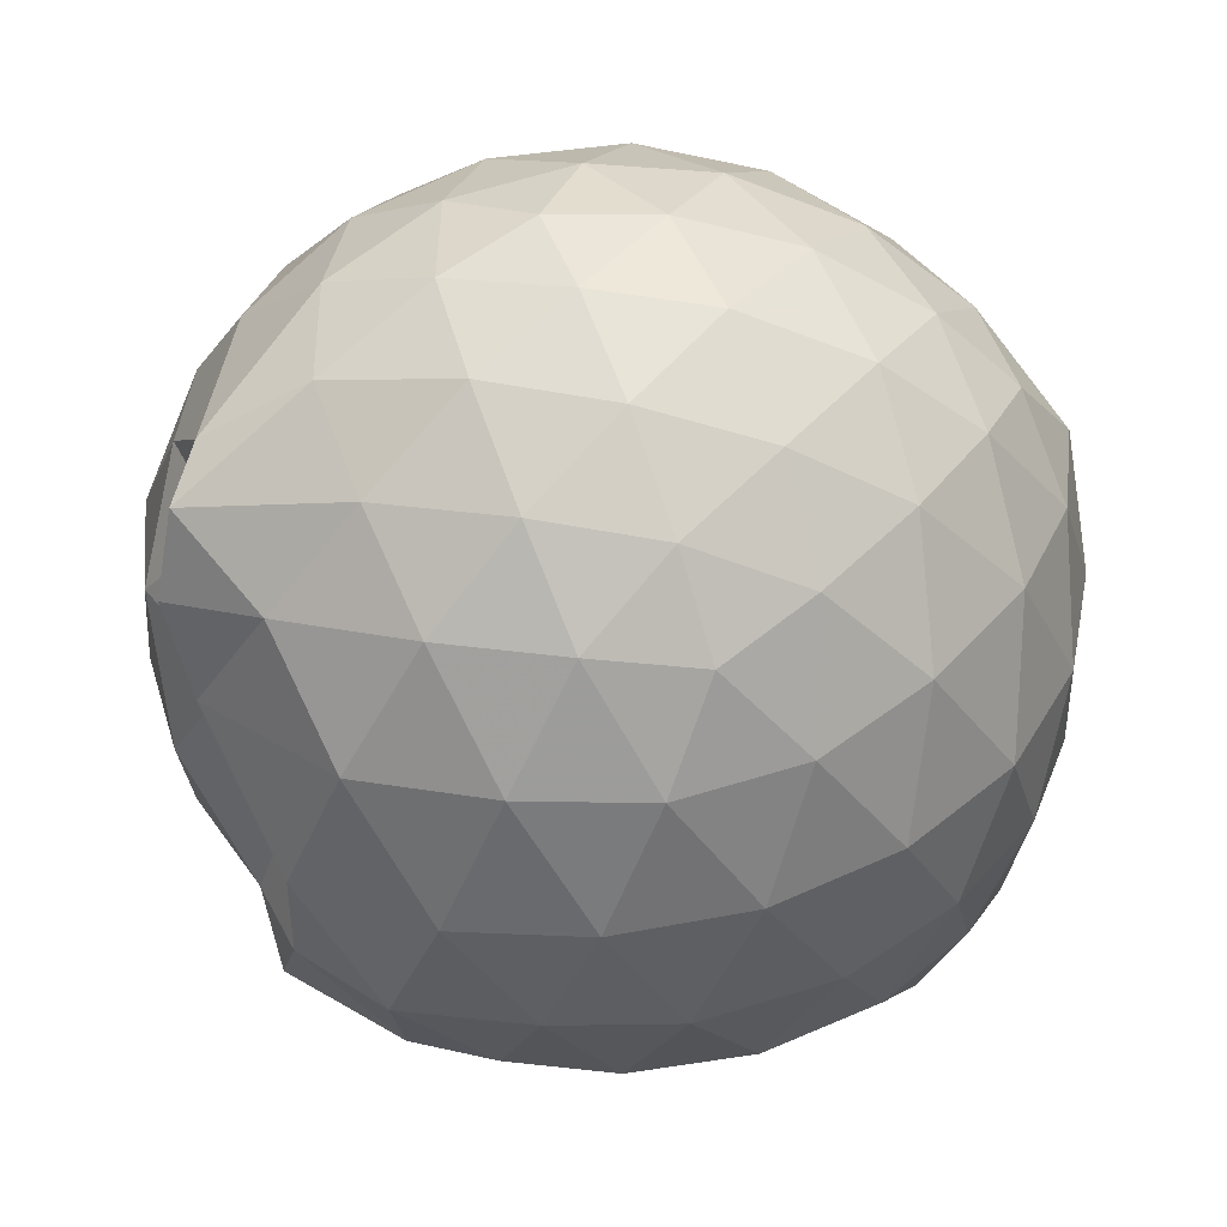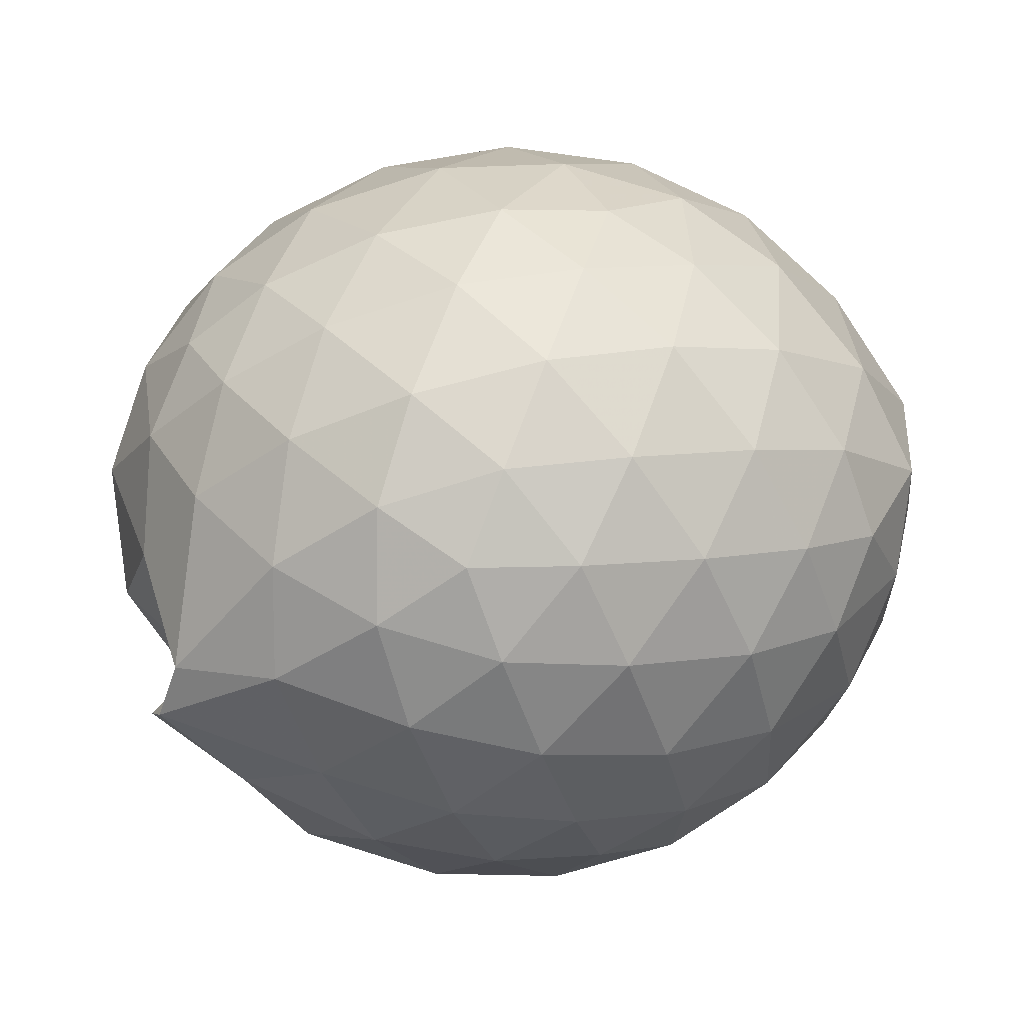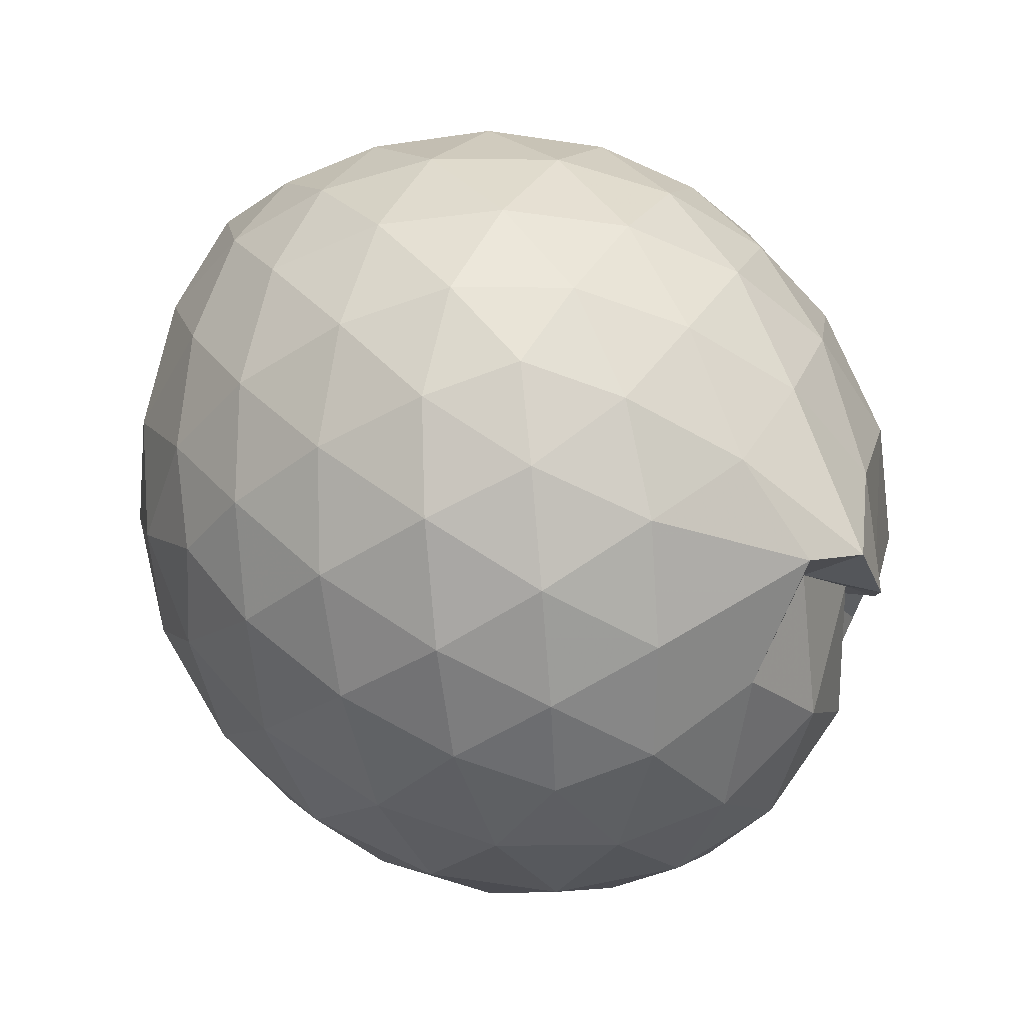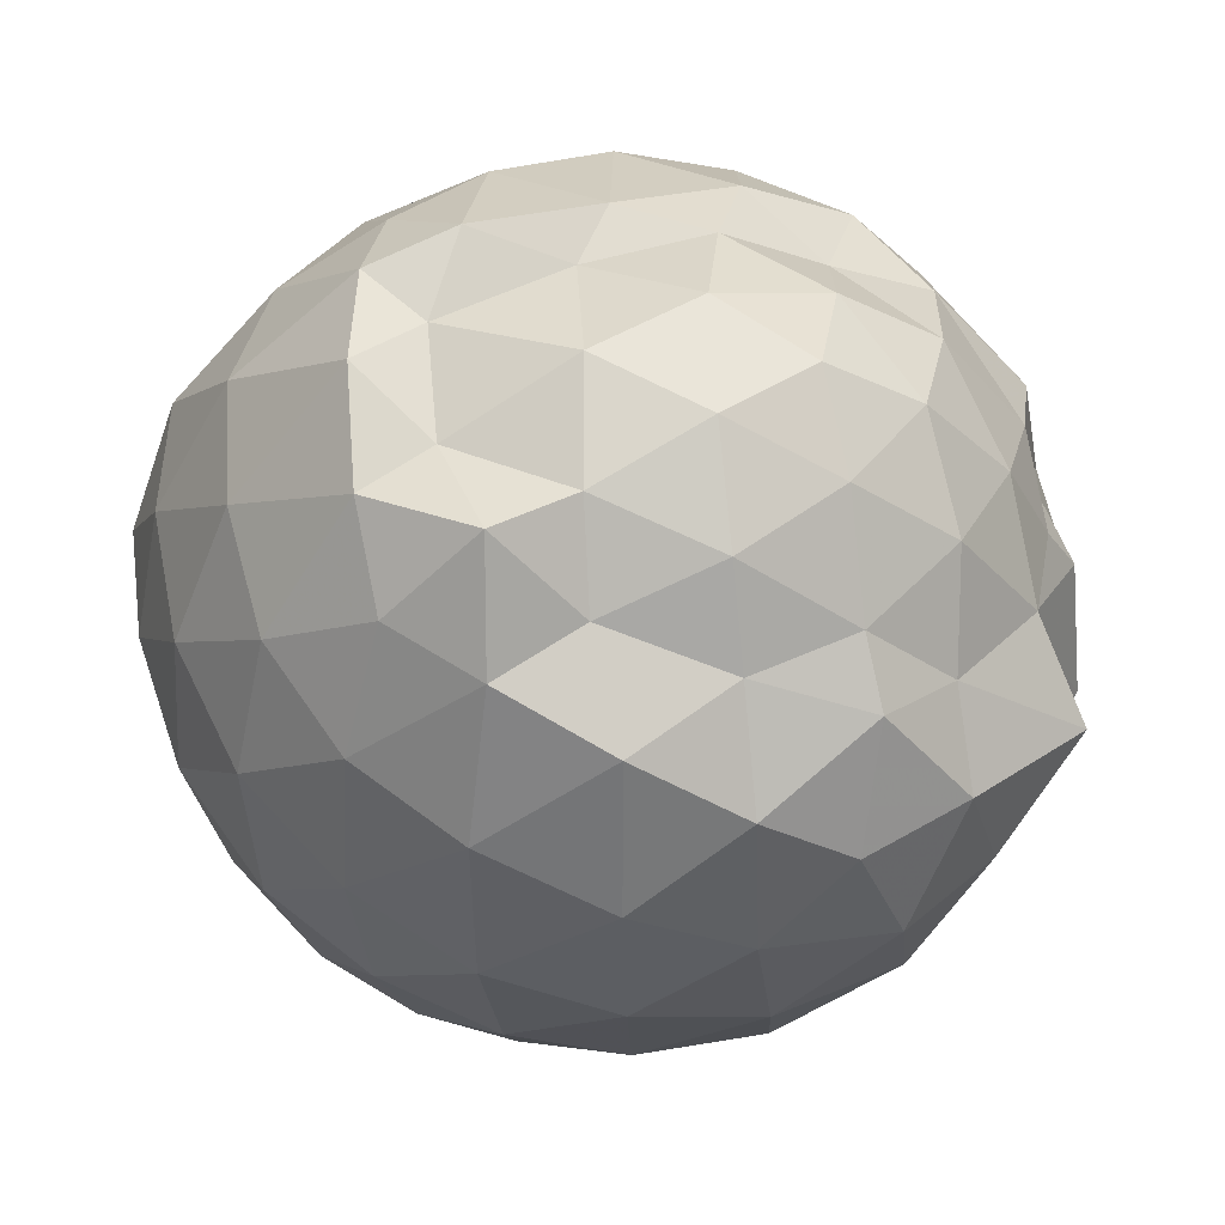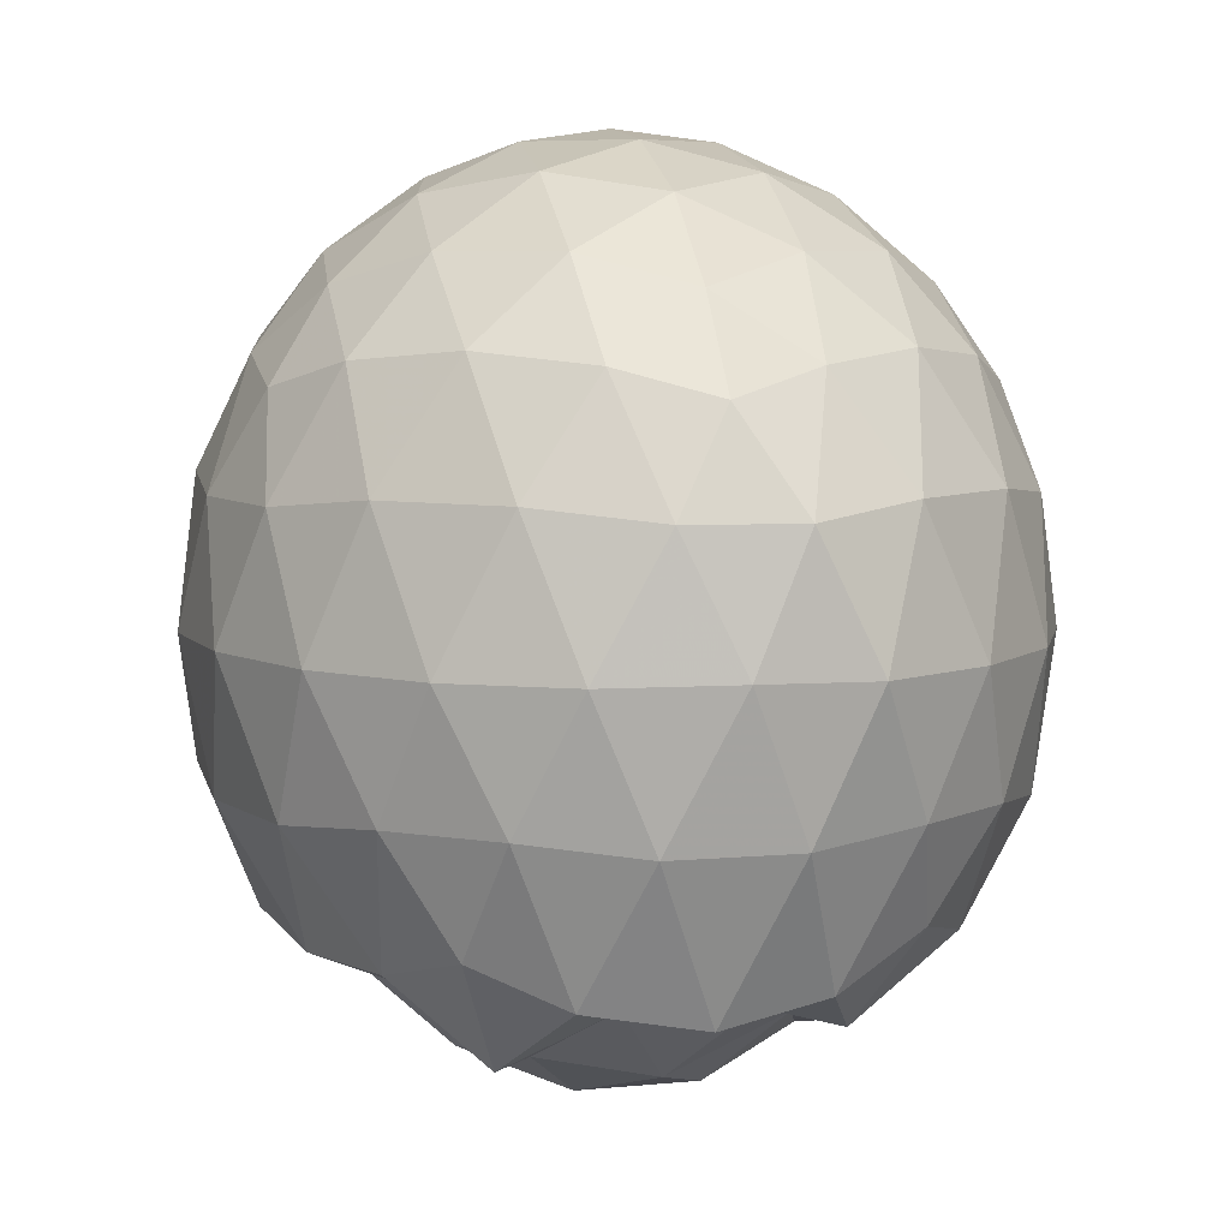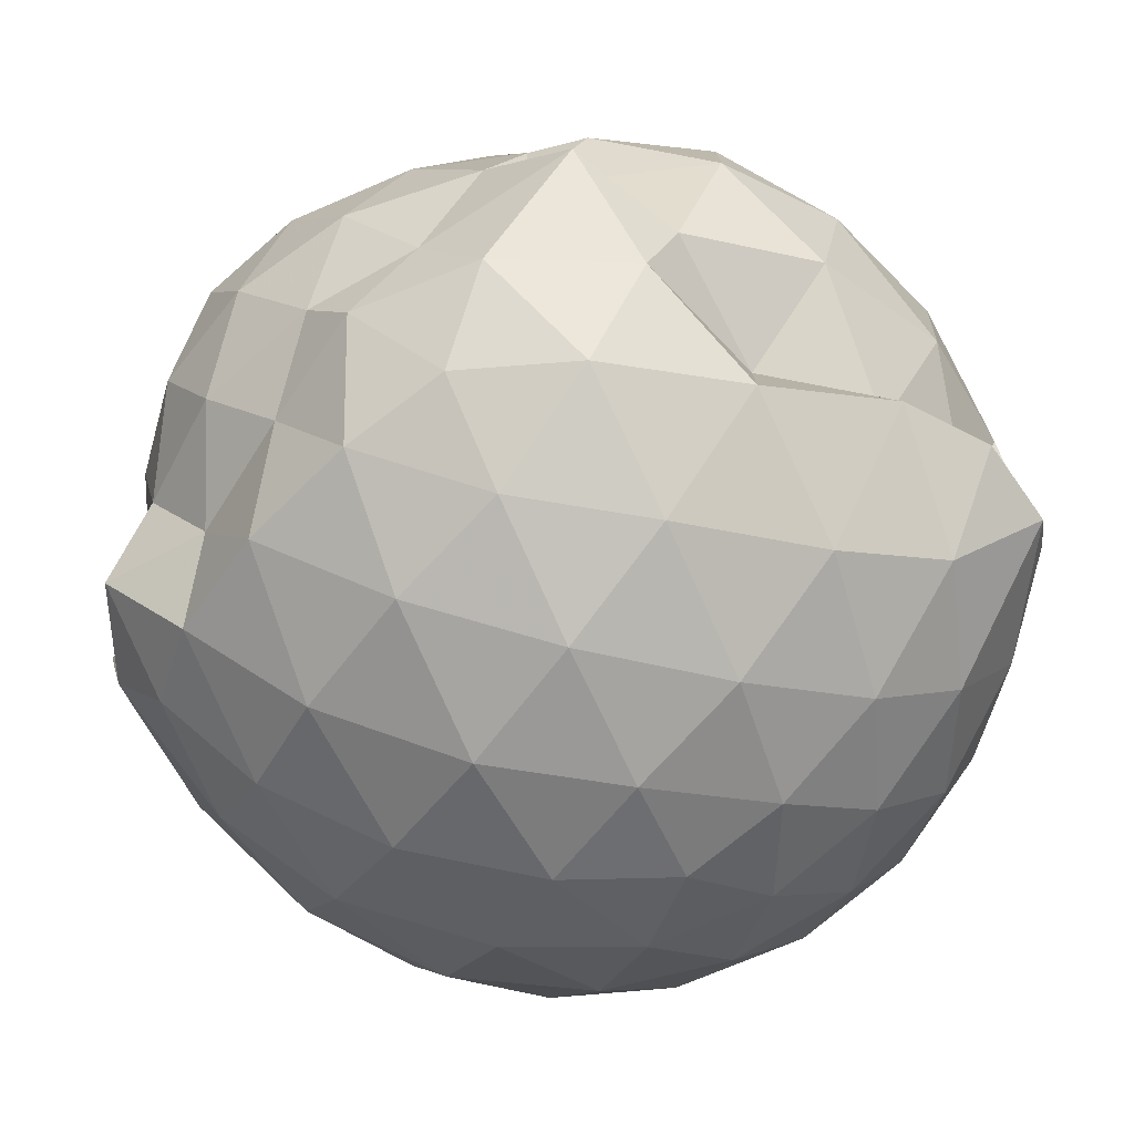
<metadata>
{"format":"obj","ext":"obj","renderer":"f3d","projection":"perspective","resolution":1024,"background":"white","views":[{"elev":-49.1,"azim":6.6,"up":"+Y"},{"elev":6.6,"azim":4.1,"up":"+Y"},{"elev":70.3,"azim":-128.5,"up":"+Z"},{"elev":-29.4,"azim":158.5,"up":"+Y"},{"elev":6.5,"azim":76.6,"up":"+Z"},{"elev":-78.2,"azim":-127.2,"up":"+Y"}]}
</metadata>
<code>
v -2.723 -0.3509 0.5004
v -2.715 -0.3417 -1.695
v -1.752 -0.3379 -0.06717
v -1.83 -0.1166 -0.00286
v -1.994 0.132 0.02711
v -2.204 0.339 0.002675
v -2.418 0.4711 -0.05906
v -2.68 0.4744 0.006712
v -2.986 0.4126 0.03485
v -3.269 0.2879 0.009313
v -3.475 0.1387 -0.05297
v -3.565 -0.09086 0.007608
v -3.58 -0.3887 0.03756
v -3.444 -0.6719 0.008543
v -3.586 -0.8123 -0.05551
v -3.337 -0.9692 0.006604
v -3 -1.113 0.03182
v -2.696 -1.17 0.003944
v -2.432 -1.165 -0.06125
v -2.214 -1.032 0.000693
v -2.003 -0.8205 0.02587
v -1.842 -0.5682 -0.002384
v -1.638 -0.1974 -0.3048
v -1.77 0.06981 -0.2705
v -1.988 0.3309 -0.2697
v -2.238 0.5038 -0.2984
v -2.541 0.5912 -0.2962
v -2.858 0.5803 -0.2623
v -3.191 0.4755 -0.2602
v -3.45 0.3044 -0.2899
v -3.639 0.06424 -0.2884
v -3.727 -0.2056 -0.2615
v -3.69 -0.5299 -0.2525
v -3.48 -0.8253 -0.2873
v -3.546 -0.8674 -0.2891
v -3.215 -1.173 -0.2612
v -2.874 -1.276 -0.2637
v -2.556 -1.285 -0.2978
v -2.253 -1.195 -0.3013
v -2.003 -1.018 -0.2715
v -1.792 -0.7579 -0.2735
v -1.673 -0.4688 -0.3051
v -1.638 -0.04395 -0.6199
v -1.825 0.2379 -0.6209
v -2.068 0.4583 -0.6193
v -2.371 0.5975 -0.6154
v -2.708 0.6429 -0.6131
v -3.045 0.5891 -0.611
v -3.348 0.4416 -0.6084
v -3.589 0.2152 -0.6058
v -3.737 -0.07036 -0.5988
v -3.772 -0.3597 -0.5975
v -3.68 -0.6766 -0.5978
v -3.39 -0.8545 -0.5995
v -3.394 -1.109 -0.6092
v -3.061 -1.286 -0.6099
v -2.724 -1.336 -0.6136
v -2.385 -1.291 -0.6157
v -2.085 -1.146 -0.6204
v -1.84 -0.9255 -0.6225
v -1.685 -0.6417 -0.6225
v -1.621 -0.327 -0.6159
v -1.776 0.08952 -0.9366
v -1.969 0.3239 -0.9359
v -2.227 0.4874 -0.9664
v -2.56 0.5833 -0.9642
v -2.875 0.5858 -0.9324
v -3.177 0.4907 -0.9303
v -3.428 0.3106 -0.9586
v -3.623 0.04003 -0.9597
v -3.719 -0.2194 -0.9189
v -3.712 -0.5089 -0.9143
v -3.537 -0.8051 -0.9206
v -3.45 -0.9853 -0.95
v -3.225 -1.193 -0.94
v -2.89 -1.281 -0.9287
v -2.574 -1.276 -0.9644
v -2.24 -1.179 -0.9671
v -1.981 -1.012 -0.9388
v -1.793 -0.777 -0.9407
v -1.695 -0.4948 -0.9713
v -1.679 -0.1876 -0.9658
v -1.948 0.1512 -1.188
v -2.155 0.2974 -1.245
v -2.435 0.4159 -1.267
v -2.742 0.4715 -1.236
v -3.002 0.4552 -1.169
v -3.204 0.3082 -1.23
v -3.432 0.03929 -1.268
v -3.39 -0.1404 -1.266
v -3.564 -0.3567 -1.193
v -3.391 -0.5794 -1.255
v -3.541 -0.7873 -1.223
v -3.244 -1.014 -1.244
v -3.015 -1.16 -1.17
v -2.751 -1.159 -1.245
v -2.447 -1.094 -1.287
v -2.163 -0.9758 -1.281
v -1.957 -0.844 -1.218
v -1.867 -0.6252 -1.314
v -1.828 -0.3429 -1.357
v -1.859 -0.07859 -1.305
v -1.924 -0.3431 0.1518
v -2.055 -0.09675 0.2243
v -2.252 0.1495 0.2263
v -2.469 0.333 0.1575
v -2.769 0.2954 0.2298
v -3.089 0.1927 0.231
v -3.349 0.05465 0.1611
v -3.409 -0.2197 0.2293
v -3.466 -0.6424 0.2269
v -3.521 -0.774 0.1573
v -3.106 -0.8997 0.2273
v -2.781 -0.9949 0.227
v -2.483 -1.028 0.1551
v -2.26 -0.8426 0.2245
v -2.058 -0.593 0.2232
v -2.173 -0.3446 0.348
v -2.344 -0.1001 0.3941
v -2.547 0.1229 0.3508
v -2.861 0.04431 0.3969
v -3.158 -0.06773 0.352
v -3.194 -0.3665 0.3953
v -3.199 -0.6451 0.3498
v -2.87 -0.7496 0.3933
v -2.557 -0.8209 0.3485
v -2.349 -0.5943 0.3938
v -2.459 -0.3479 0.4669
v -2.638 -0.1235 0.4679
v -2.934 -0.2148 0.4683
v -2.937 -0.494 0.4667
v -2.643 -0.5769 0.4666
v -2.039 0.005733 -1.418
v -2.343 0.1015 -1.479
v -2.656 0.2494 -1.456
v -2.954 0.2983 -1.39
v -3.13 0.1197 -1.42
v -3.373 -0.1304 -1.349
v -3.448 -0.3539 -1.285
v -3.368 -0.6 -1.35
v -3.156 -0.8148 -1.367
v -2.962 -0.9555 -1.409
v -2.663 -0.9205 -1.394
v -2.345 -0.8442 -1.369
v -2.083 -0.752 -1.482
v -2.023 -0.4943 -1.35
v -1.994 -0.2076 -1.352
v -2.285 -0.04627 -1.438
v -2.564 0.04604 -1.535
v -2.851 0.0821 -1.468
v -3.069 -0.1101 -1.557
v -3.248 -0.3568 -1.484
v -3.088 -0.5953 -1.545
v -2.89 -0.8116 -1.484
v -2.575 -0.7443 -1.548
v -2.278 -0.6351 -1.505
v -2.256 -0.3445 -1.562
v -2.493 -0.1957 -1.641
v -2.791 -0.1058 -1.622
v -2.974 -0.3485 -1.641
v -2.795 -0.5743 -1.638
v -2.505 -0.4875 -1.649
f 3 23 4
f 4 23 24
f 4 24 5
f 5 24 25
f 5 25 6
f 6 25 26
f 6 26 7
f 7 26 27
f 7 27 8
f 8 27 28
f 8 28 9
f 9 28 29
f 9 29 10
f 10 29 30
f 10 30 11
f 11 30 31
f 11 31 12
f 12 31 32
f 12 32 13
f 13 32 33
f 13 33 14
f 14 33 34
f 14 34 15
f 15 34 35
f 15 35 16
f 16 35 36
f 16 36 17
f 17 36 37
f 17 37 18
f 18 37 38
f 18 38 19
f 19 38 39
f 19 39 20
f 20 39 40
f 20 40 21
f 21 40 41
f 21 41 22
f 22 41 42
f 22 42 3
f 3 42 23
f 23 43 24
f 24 43 44
f 24 44 25
f 25 44 45
f 25 45 26
f 26 45 46
f 26 46 27
f 27 46 47
f 27 47 28
f 28 47 48
f 28 48 29
f 29 48 49
f 29 49 30
f 30 49 50
f 30 50 31
f 31 50 51
f 31 51 32
f 32 51 52
f 32 52 33
f 33 52 53
f 33 53 34
f 34 53 54
f 34 54 35
f 35 54 55
f 35 55 36
f 36 55 56
f 36 56 37
f 37 56 57
f 37 57 38
f 38 57 58
f 38 58 39
f 39 58 59
f 39 59 40
f 40 59 60
f 40 60 41
f 41 60 61
f 41 61 42
f 42 61 62
f 42 62 23
f 23 62 43
f 43 63 44
f 44 63 64
f 44 64 45
f 45 64 65
f 45 65 46
f 46 65 66
f 46 66 47
f 47 66 67
f 47 67 48
f 48 67 68
f 48 68 49
f 49 68 69
f 49 69 50
f 50 69 70
f 50 70 51
f 51 70 71
f 51 71 52
f 52 71 72
f 52 72 53
f 53 72 73
f 53 73 54
f 54 73 74
f 54 74 55
f 55 74 75
f 55 75 56
f 56 75 76
f 56 76 57
f 57 76 77
f 57 77 58
f 58 77 78
f 58 78 59
f 59 78 79
f 59 79 60
f 60 79 80
f 60 80 61
f 61 80 81
f 61 81 62
f 62 81 82
f 62 82 43
f 43 82 63
f 63 83 64
f 64 83 84
f 64 84 65
f 65 84 85
f 65 85 66
f 66 85 86
f 66 86 67
f 67 86 87
f 67 87 68
f 68 87 88
f 68 88 69
f 69 88 89
f 69 89 70
f 70 89 90
f 70 90 71
f 71 90 91
f 71 91 72
f 72 91 92
f 72 92 73
f 73 92 93
f 73 93 74
f 74 93 94
f 74 94 75
f 75 94 95
f 75 95 76
f 76 95 96
f 76 96 77
f 77 96 97
f 77 97 78
f 78 97 98
f 78 98 79
f 79 98 99
f 79 99 80
f 80 99 100
f 80 100 81
f 81 100 101
f 81 101 82
f 82 101 102
f 82 102 63
f 63 102 83
f 103 104 118
f 104 119 118
f 104 105 119
f 105 120 119
f 105 106 120
f 106 107 120
f 107 121 120
f 107 108 121
f 108 122 121
f 108 109 122
f 109 110 122
f 110 123 122
f 110 111 123
f 111 124 123
f 111 112 124
f 112 113 124
f 113 125 124
f 113 114 125
f 114 126 125
f 114 115 126
f 115 116 126
f 116 127 126
f 116 117 127
f 117 118 127
f 117 103 118
f 118 119 128
f 119 129 128
f 119 120 129
f 120 121 129
f 121 130 129
f 121 122 130
f 122 123 130
f 123 131 130
f 123 124 131
f 124 125 131
f 125 132 131
f 125 126 132
f 126 127 132
f 127 128 132
f 127 118 128
f 133 148 134
f 134 148 149
f 134 149 135
f 135 149 150
f 135 150 136
f 136 150 137
f 137 150 151
f 137 151 138
f 138 151 152
f 138 152 139
f 139 152 140
f 140 152 153
f 140 153 141
f 141 153 154
f 141 154 142
f 142 154 143
f 143 154 155
f 143 155 144
f 144 155 156
f 144 156 145
f 145 156 146
f 146 156 157
f 146 157 147
f 147 157 148
f 147 148 133
f 148 158 149
f 149 158 159
f 149 159 150
f 150 159 151
f 151 159 160
f 151 160 152
f 152 160 153
f 153 160 161
f 153 161 154
f 154 161 155
f 155 161 162
f 155 162 156
f 156 162 157
f 157 162 158
f 157 158 148
f 3 4 103
f 103 4 104
f 4 5 104
f 104 5 105
f 5 6 105
f 105 6 106
f 6 7 106
f 7 8 106
f 106 8 107
f 8 9 107
f 107 9 108
f 9 10 108
f 108 10 109
f 10 11 109
f 11 12 109
f 109 12 110
f 12 13 110
f 110 13 111
f 13 14 111
f 111 14 112
f 14 15 112
f 15 16 112
f 112 16 113
f 16 17 113
f 113 17 114
f 17 18 114
f 114 18 115
f 18 19 115
f 19 20 115
f 115 20 116
f 20 21 116
f 116 21 117
f 21 22 117
f 117 22 103
f 22 3 103
f 83 133 84
f 84 133 134
f 84 134 85
f 85 134 135
f 85 135 86
f 86 135 136
f 86 136 87
f 87 136 88
f 88 136 137
f 88 137 89
f 89 137 138
f 89 138 90
f 90 138 139
f 90 139 91
f 91 139 92
f 92 139 140
f 92 140 93
f 93 140 141
f 93 141 94
f 94 141 142
f 94 142 95
f 95 142 96
f 96 142 143
f 96 143 97
f 97 143 144
f 97 144 98
f 98 144 145
f 98 145 99
f 99 145 100
f 100 145 146
f 100 146 101
f 101 146 147
f 101 147 102
f 102 147 133
f 102 133 83
f 128 129 1
f 129 130 1
f 130 131 1
f 131 132 1
f 132 128 1
f 159 158 2
f 160 159 2
f 161 160 2
f 162 161 2
f 158 162 2

</code>
